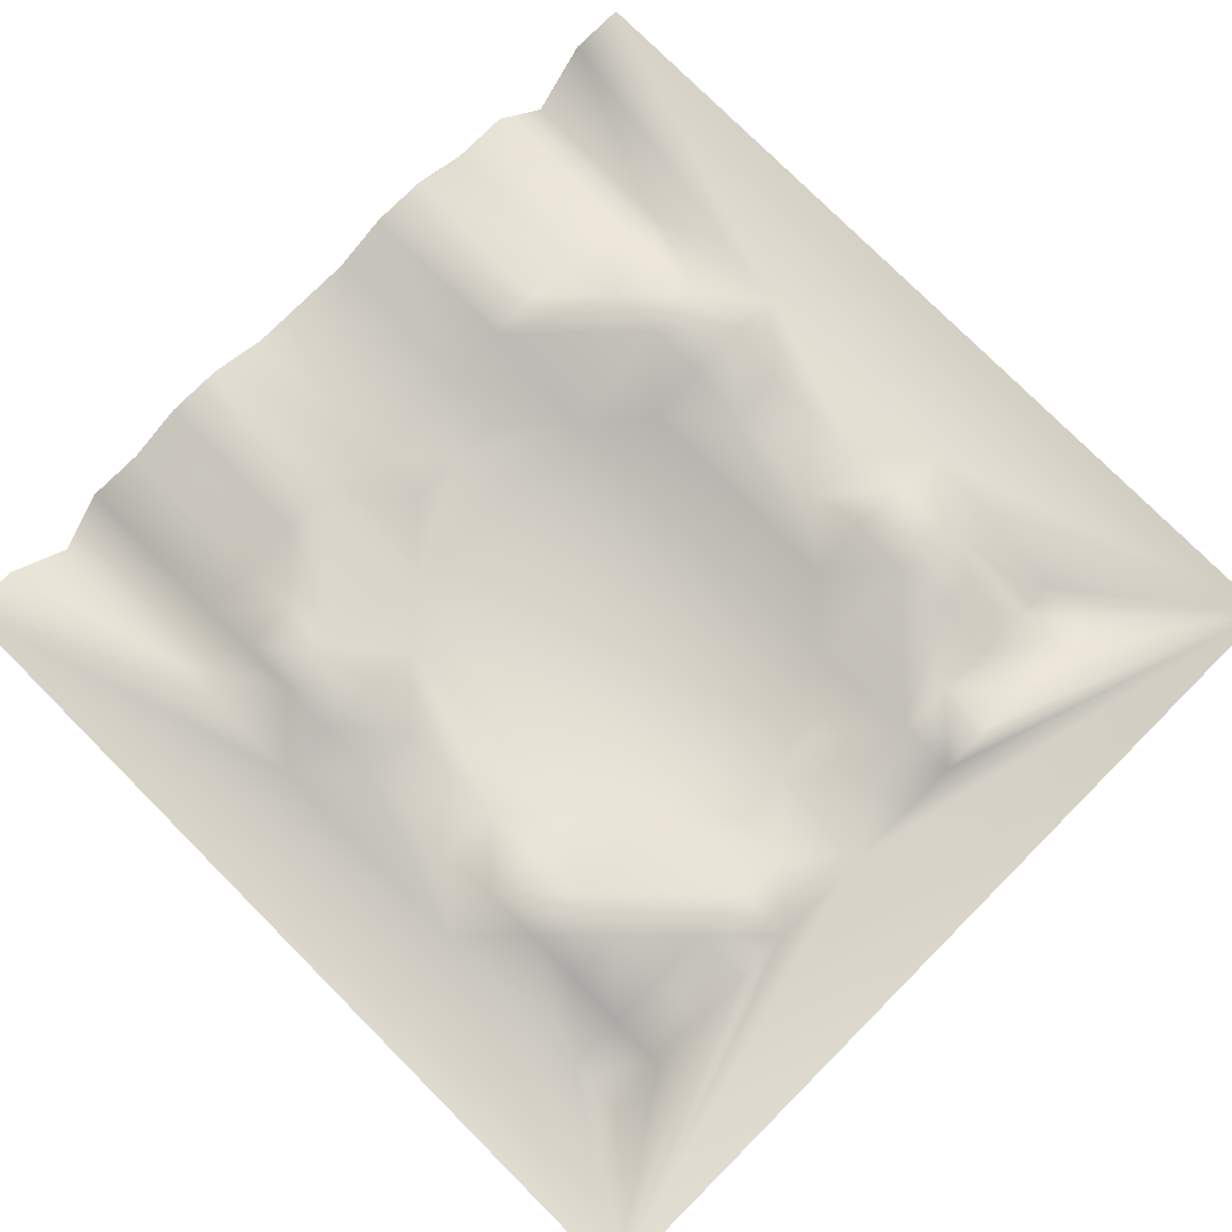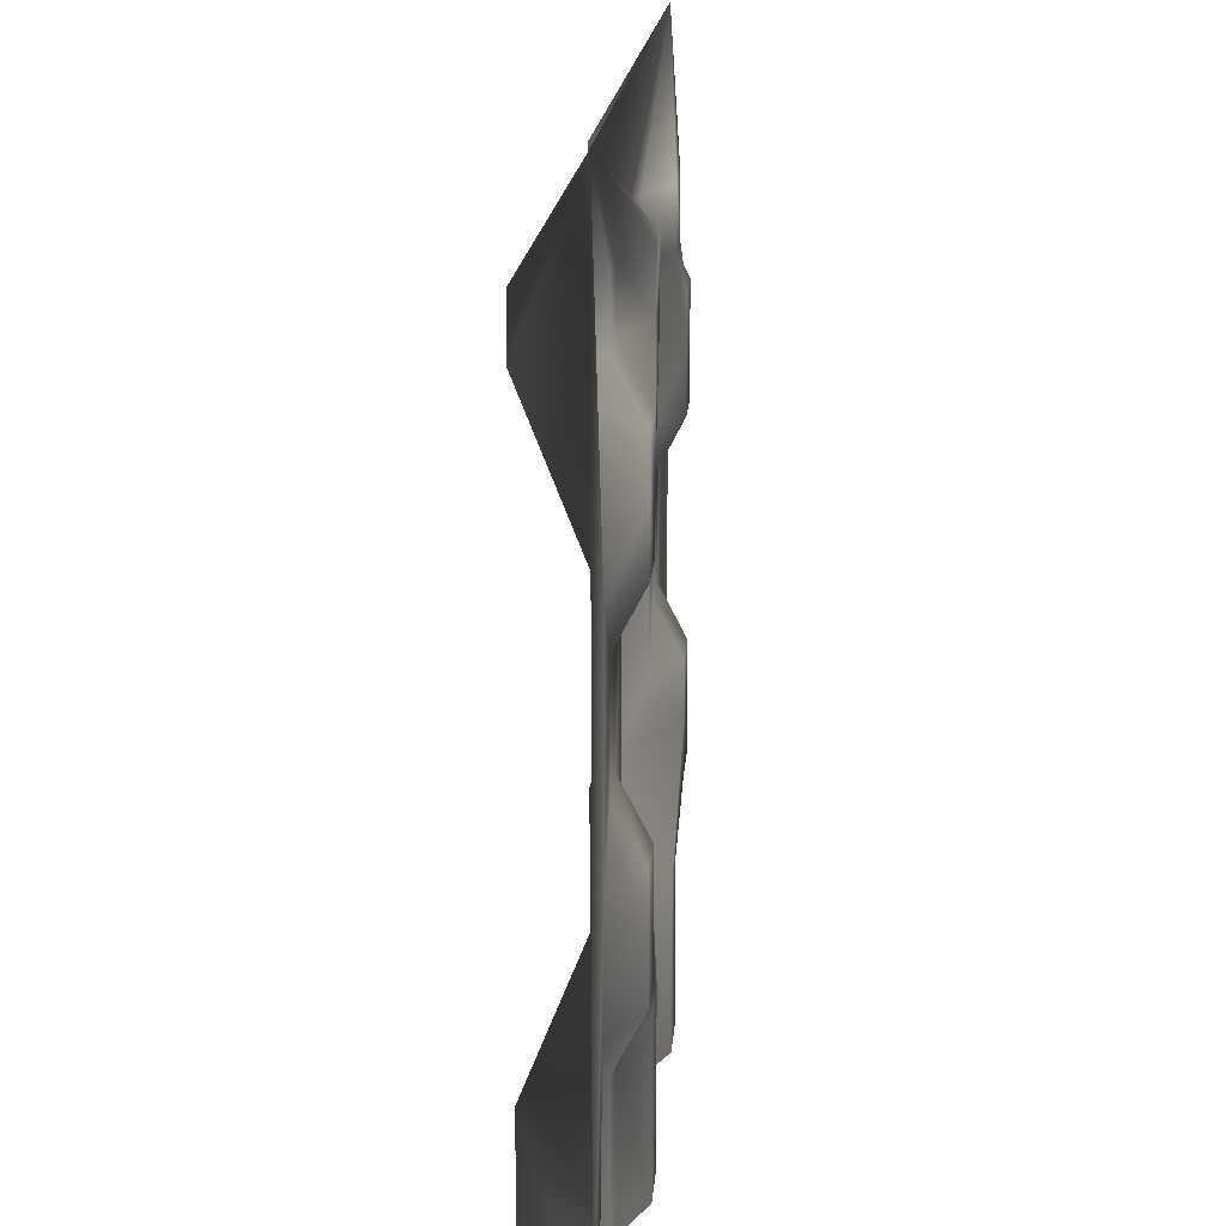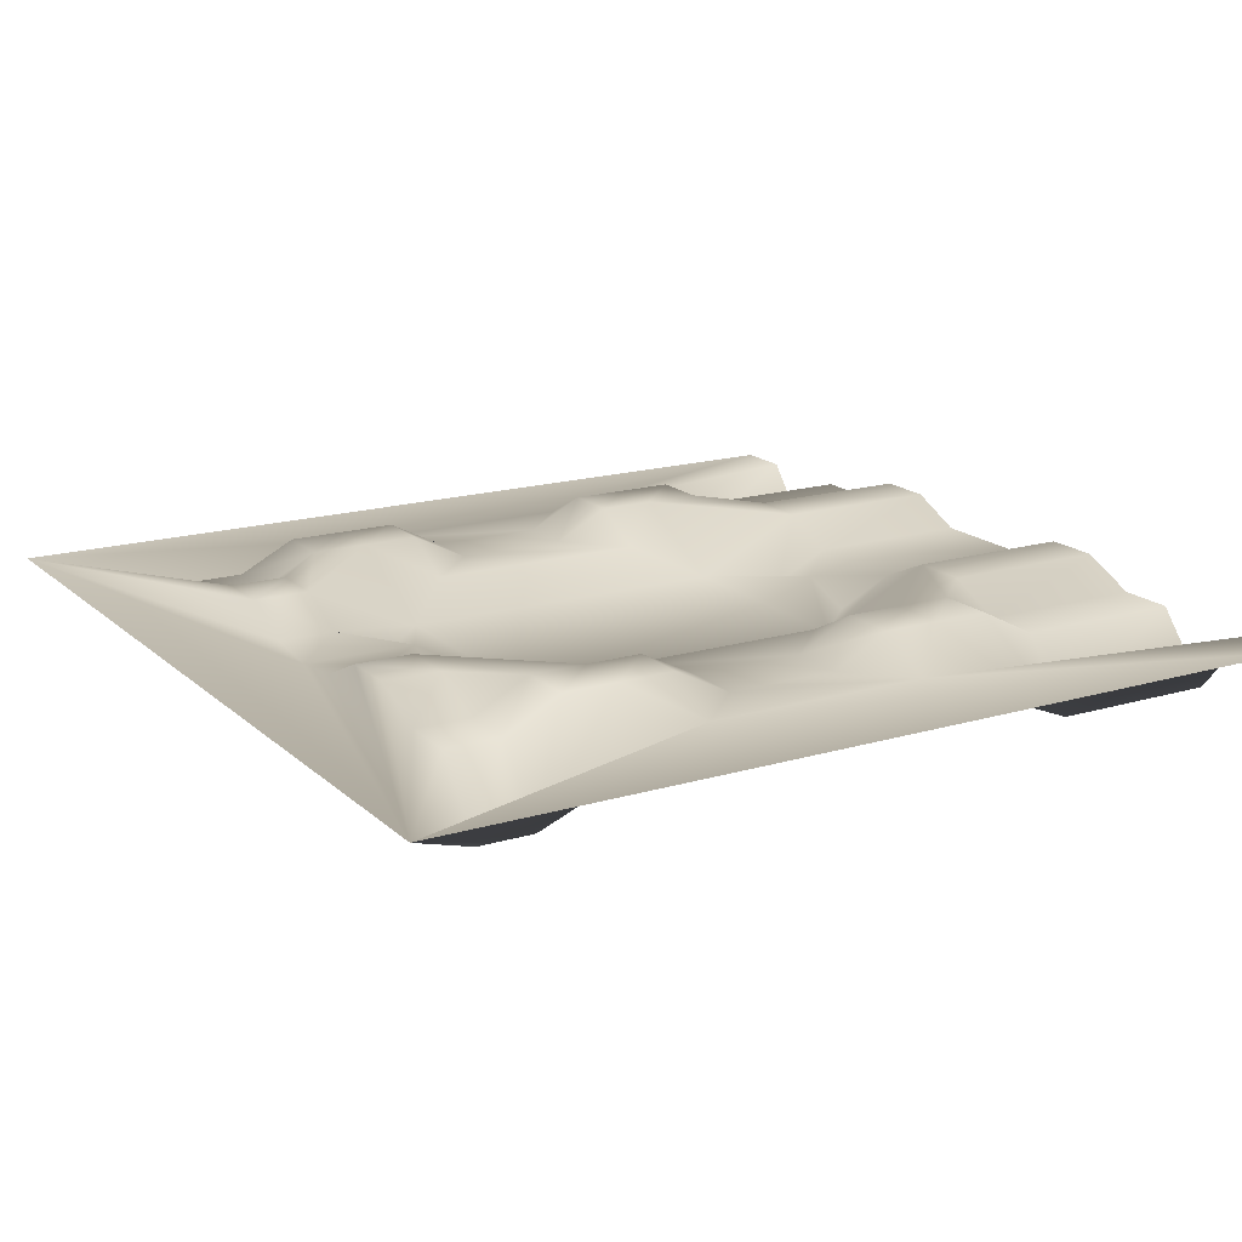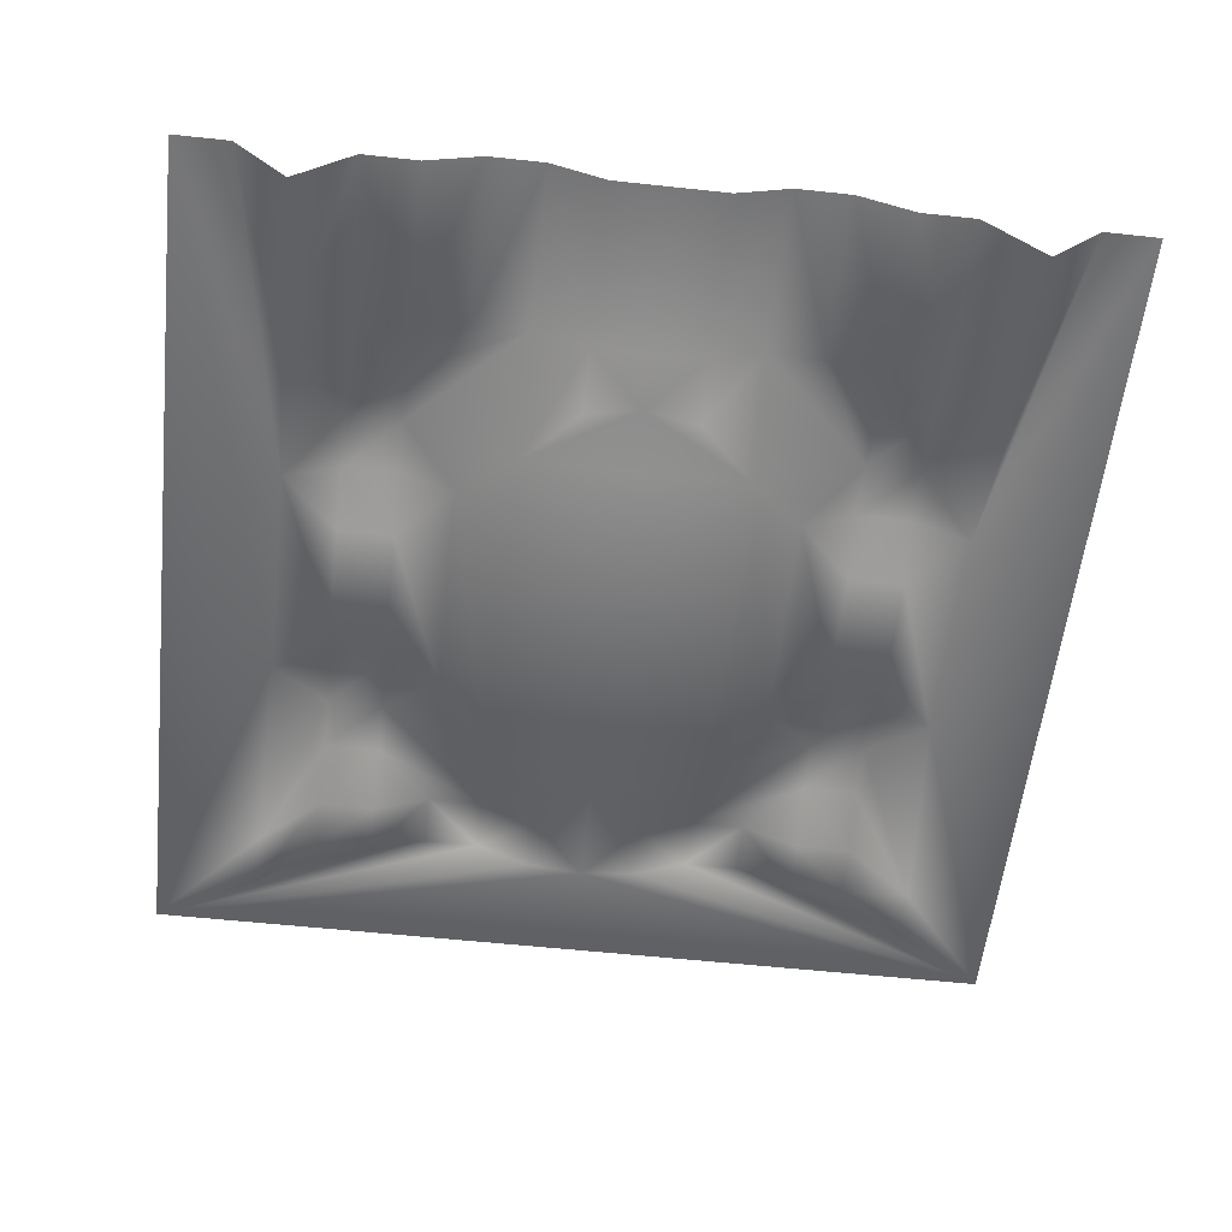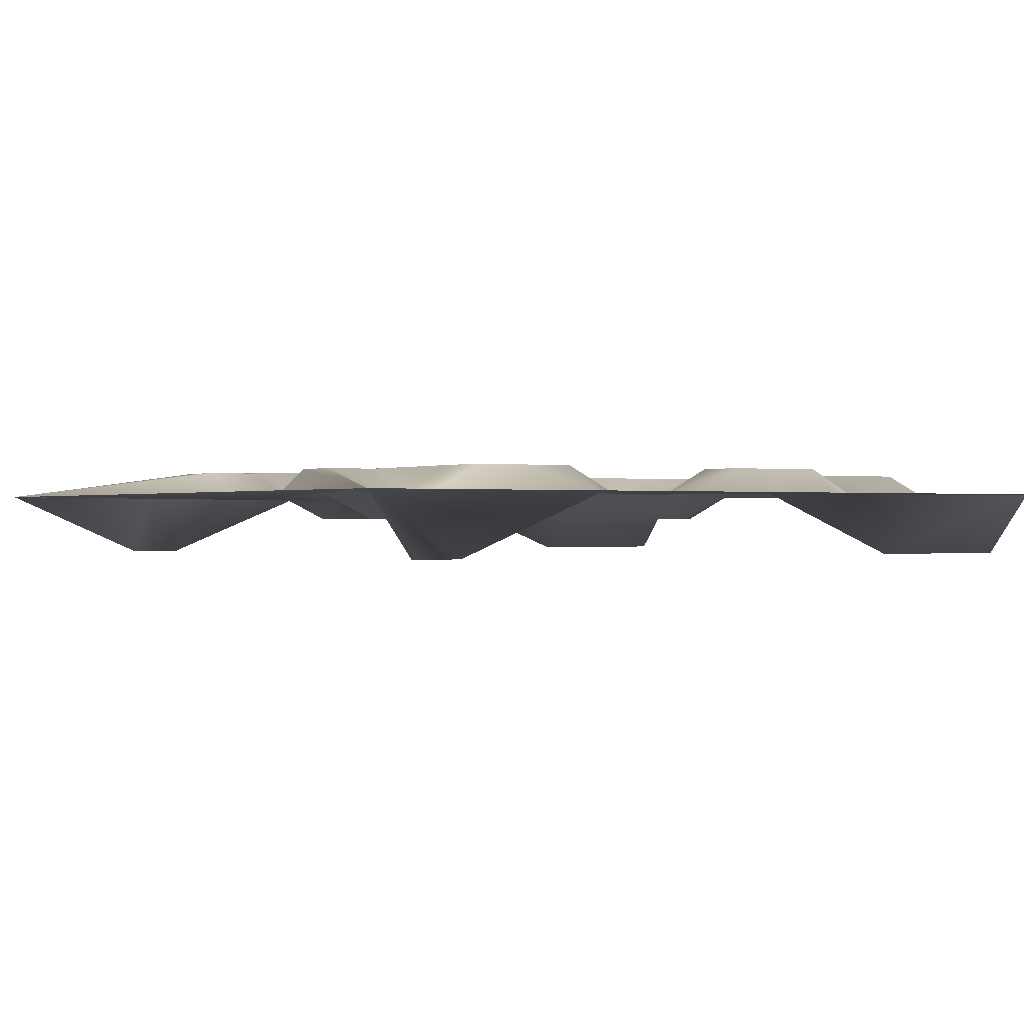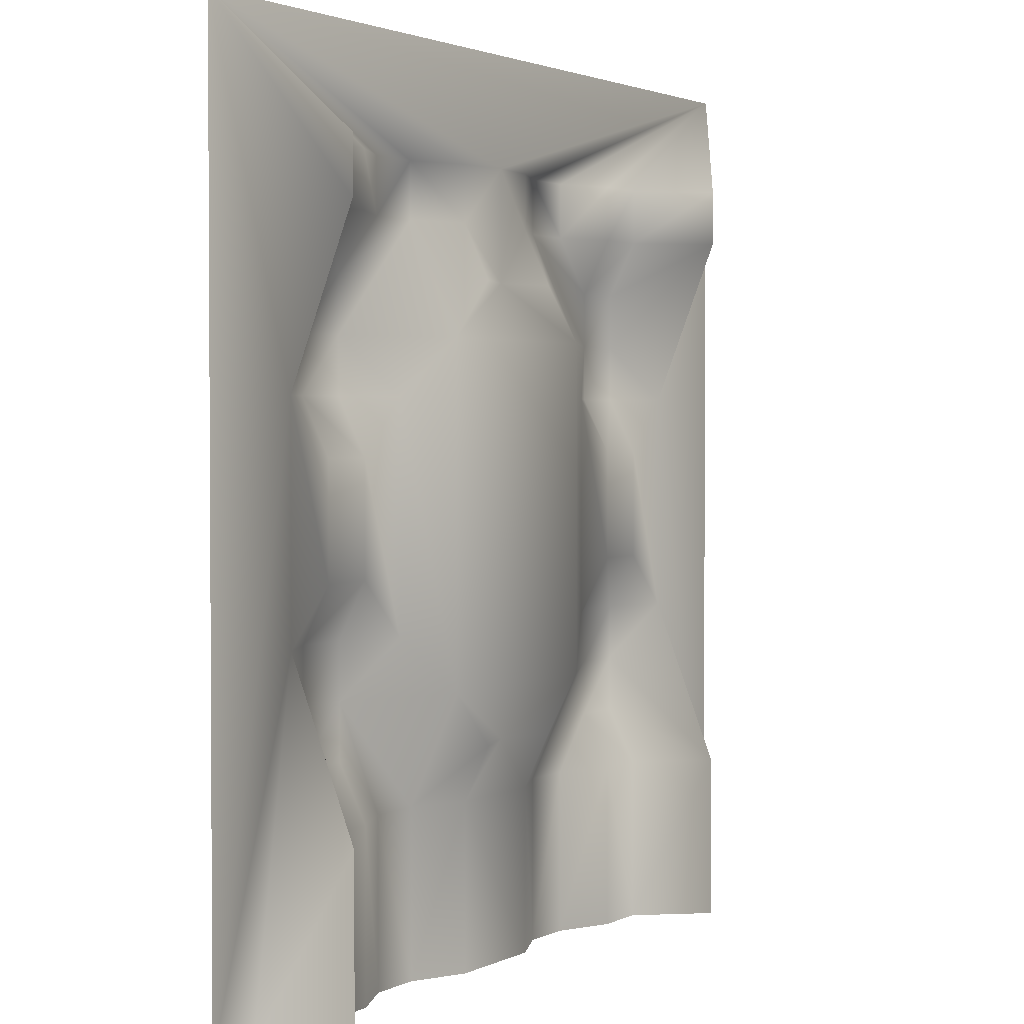
<metadata>
{"format":"obj","ext":"obj","renderer":"f3d","projection":"perspective","resolution":1024,"background":"white","views":[{"elev":77.9,"azim":135.0,"up":"+Z"},{"elev":17.4,"azim":-85.7,"up":"+Y"},{"elev":17.3,"azim":-120.7,"up":"+Z"},{"elev":-57.0,"azim":-6.4,"up":"+Z"},{"elev":-0.2,"azim":-123.3,"up":"+Z"},{"elev":2.1,"azim":121.7,"up":"+Y"}]}
</metadata>
<code>
o street
v -0.375 -1 0.0561
v -0.5 -0.375 0.0642
v -0.625 -0.125 -0
v -0.75 -0.25 -0
v -0.625 -0.25 0.0642
v -0.25 -0.375 -0.0602
v -0.125 -0.5 -0.0602
v -0.5 -0.125 -0
v -0.375 -0.25 -0
v -0.125 -1 -0
v -0.25 -0.625 0.0561
v -0.125 -0.625 -0
v -0.5 -0.625 -0
v -0.375 -0.625 0.0561
v -0.625 -1 -0
v -0.75 -0.625 -0.1489
v -0.625 -0.625 -0
v -0.625 -0.5 0.0642
v -0.5 -0.5 0.0642
v -0.5 -1 -0
v 0 -0.5 -0.0144
v -0.5 -0.25 0.0642
v -0.625 -0.375 0.0642
v -0.25 -1 0.0561
v -0.75 -1 -0.1489
v 0.375 -1 0.0561
v 0.5 -0.375 0.0642
v 0.625 -0.125 -0
v 0.75 -0.25 -0
v 0.125 -0.5 -0.0602
v 0.25 -0.375 -0.0602
v 0.375 -0.25 -0
v 0.5 -0.125 -0
v 0.125 -1 -0
v 0.25 -0.625 0.0561
v 0.125 -0.625 -0
v 0.5 -0.625 -0
v 0.375 -0.625 0.0561
v 0.625 -1 -0
v 0.75 -0.625 -0.1489
v 0.625 -0.625 -0
v 0.625 -0.5 0.0642
v 0.5 -0.5 0.0642
v 0.5 -1 -0
v 0.5 -0.25 0.0642
v 0.625 -0.375 0.0642
v 0.625 -0.25 0.0642
v 0.25 -1 0.0561
v 0.75 -1 -0.1489
v -0.5 0.375 0.0642
v -0.625 0.125 0
v -0.75 0.25 0
v -0.125 0.5 -0.0602
v -0.25 0.375 -0.0602
v -0.375 0.25 0
v -0.5 0.125 0
v -0.125 0.75 0
v -0.25 0.625 0.0561
v -0.125 0.625 0
v -0.375 0.75 0.0561
v -0.5 0.625 0
v -0.375 0.625 0.0561
v -0.625 0.75 0
v -0.75 0.625 -0.1489
v -0.625 0.625 0
v -1 -1 -0
v -0.5 0.75 0
v -0.625 0.5 0.0642
v -0.5 0.5 0.0642
v -0.25 0.75 0.0561
v 0 0.75 -0.0144
v 0 0.5 -0.0144
v -0.5 0.25 0.0642
v -0.625 0.375 0.0642
v -0.625 0.25 0.0642
v 0.5 0.375 0.0642
v 0.625 0.125 0
v 0.75 0.25 0
v 0.625 0.25 0.0642
v 0.25 0.375 -0.0602
v 0.125 0.5 -0.0602
v 0.5 0.125 0
v 0.375 0.25 0
v 0.25 0.625 0.0561
v 0.125 0.75 0
v 0.125 0.625 0
v 0.5 0.625 0
v 0.375 0.75 0.0561
v 0.375 0.625 0.0561
v 0.75 0.625 -0.1489
v 0.625 0.75 0
v 0.625 0.625 0
v 1 -1 -0
v 0.5 0.75 0
v 0.625 0.5 0.0642
v 0.5 0.5 0.0642
v 0.25 0.75 0.0561
v 0.5 0.25 0.0642
v 0.625 0.375 0.0642
v -0.875 -1 -0
v 0.875 -1 -0
v -0.75 0.75 -0.1489
v 0.75 0.75 -0.1489
v -1 1 0
v 1 1 0
f 3 4 5
f 4 23 5
f 52 66 4
f 21 36 30
f 40 101 29
f 46 29 47
f 78 29 93
f 72 59 53
f 74 52 75
f 77 78 79
f 80 72 54
f 78 99 79
f 8 22 9
f 19 14 11
f 19 13 14
f 21 7 12
f 28 47 29
f 32 45 33
f 38 37 43
f 52 64 104
f 51 75 52
f 55 73 56
f 62 61 69
f 16 100 25
f 54 9 6
f 82 98 83
f 96 87 89
f 72 81 86
f 83 80 31
f 17 18 16
f 85 97 105
f 91 103 105
f 88 94 105
f 71 85 105
f 103 90 105
f 70 57 104
f 57 71 104
f 78 105 90
f 64 102 104
f 105 104 71
f 67 60 104
f 102 63 104
f 80 84 86 81
f 62 60 67 61
f 43 37 41 42
f 19 18 17 13
f 33 45 47 28
f 56 51 3 8
f 8 9 55
f 8 55 56
f 82 77 79 98
f 66 100 4
f 4 3 51
f 52 104 66
f 4 51 52
f 48 26 38 35
f 46 47 45 27
f 27 43 42 46
f 27 35 38
f 48 35 36 34
f 27 38 43
f 41 39 49 40
f 89 88 97 84
f 40 29 46
f 41 40 42
f 46 42 40
f 88 105 97
f 79 99 76 98
f 27 32 31 35
f 89 84 96
f 96 76 99 95
f 59 57 70 58
f 8 3 5 22
f 33 28 77 82
f 40 49 101
f 82 83 32
f 82 32 33
f 26 44 37 38
f 93 105 78
f 78 77 28
f 29 101 93
f 78 28 29
f 69 61 65 68
f 12 11 24 10
f 58 54 53 59
f 56 73 75 51
f 54 6 31 80
f 7 21 6
f 21 30 31
f 96 95 92 87
f 21 31 6
f 80 81 72
f 72 53 54
f 13 20 1 14
f 24 11 14 1
f 5 23 2 22
f 19 2 23 18
f 10 34 36 12
f 58 69 50 54
f 21 12 36
f 65 63 102 64
f 86 84 97 85
f 64 52 74
f 65 64 68
f 74 68 64
f 91 94 87 92
f 91 105 94
f 44 39 41 37
f 61 67 63 65
f 13 17 15 20
f 67 104 63
f 91 92 90 103
f 16 4 100
f 54 50 55
f 50 73 55
f 22 2 9
f 2 6 9
f 54 55 9
f 99 78 90
f 15 17 16 25
f 92 95 90
f 95 99 90
f 83 98 76
f 27 45 32
f 83 76 80
f 31 32 83
f 4 16 23
f 70 60 62 58
f 23 16 18
f 6 11 12 7
f 84 80 76 96
f 74 75 73 50
f 70 104 60
f 50 69 68 74
f 58 62 69
f 72 86 71 59
f 11 6 2 19
f 85 71 86
f 71 57 59
f 35 31 30 36
f 89 87 94 88

</code>
